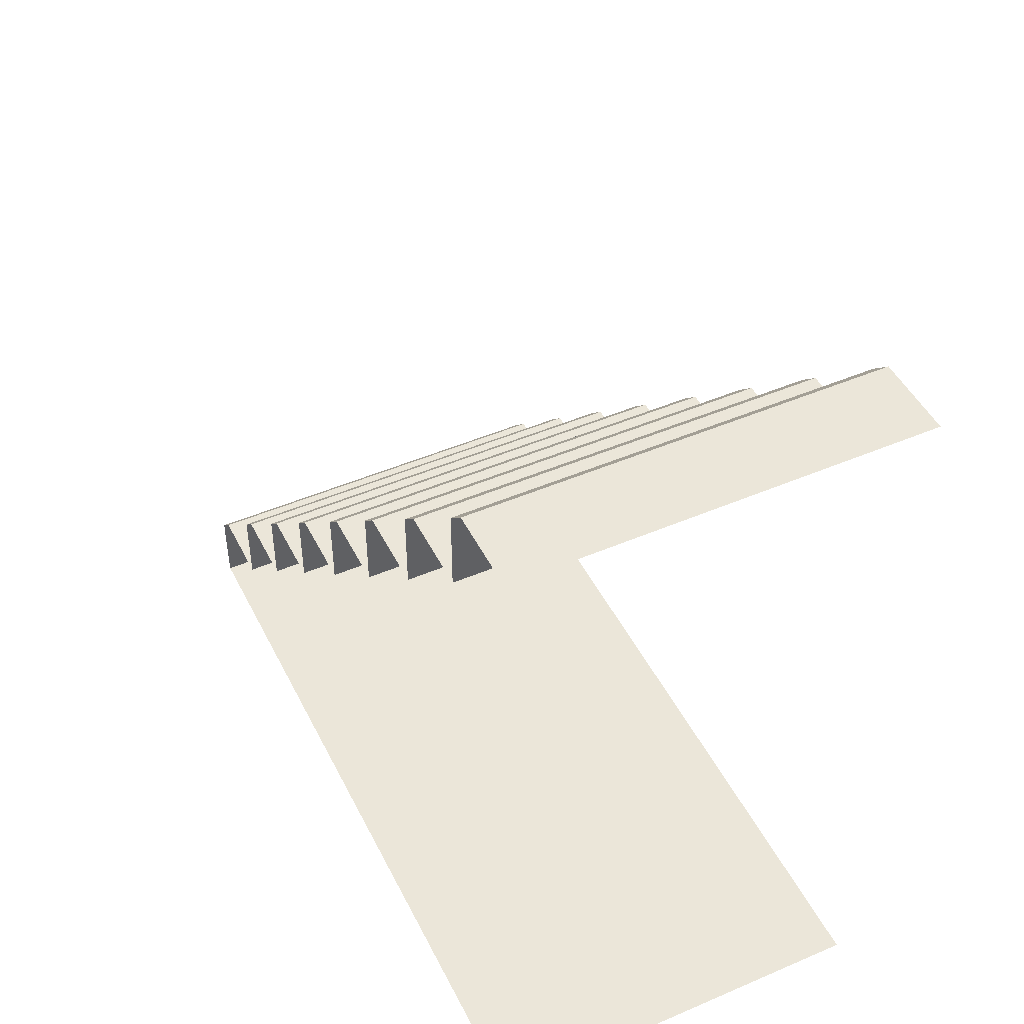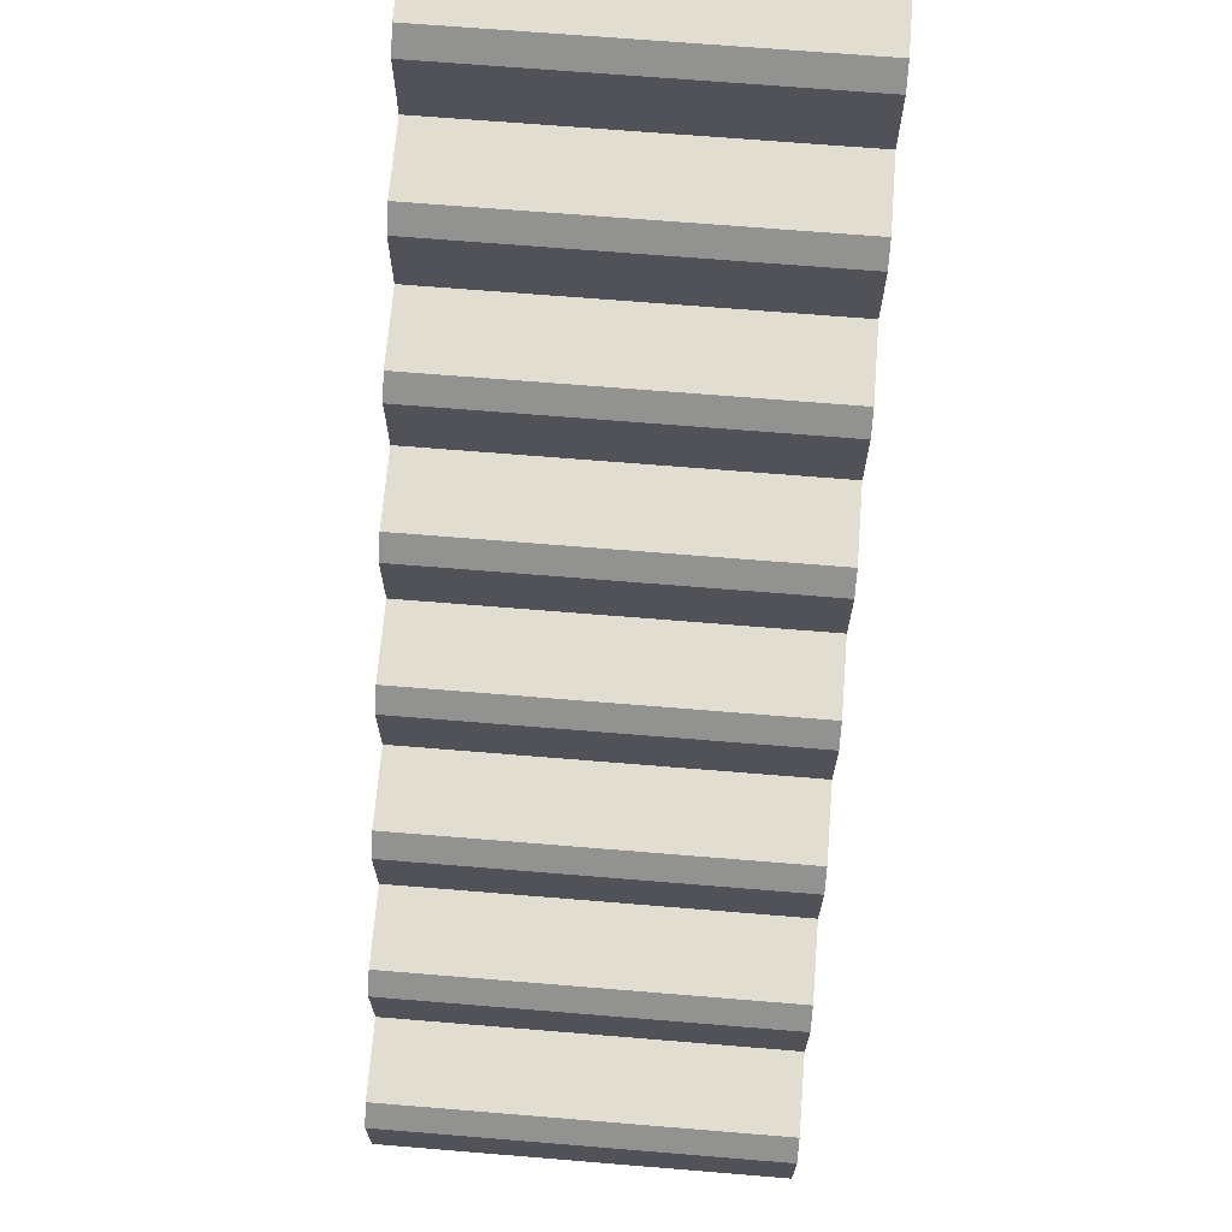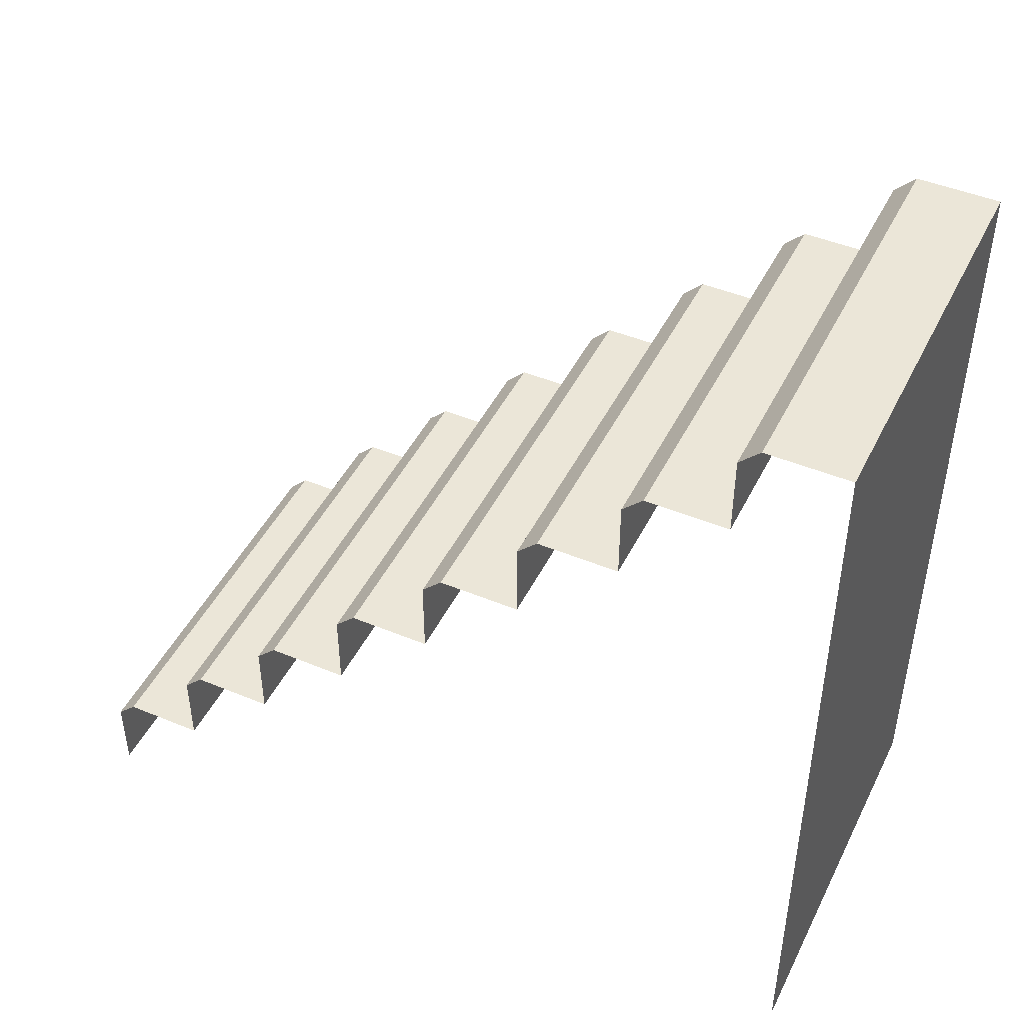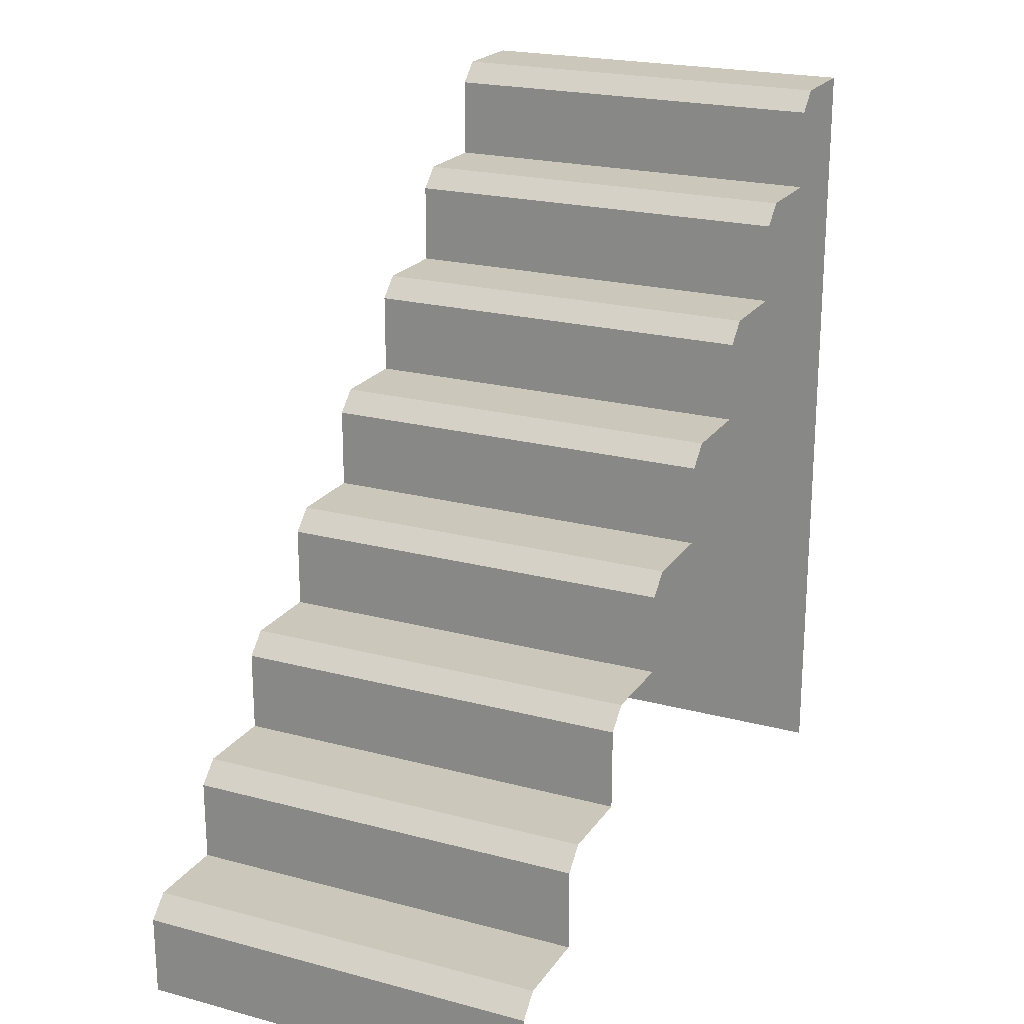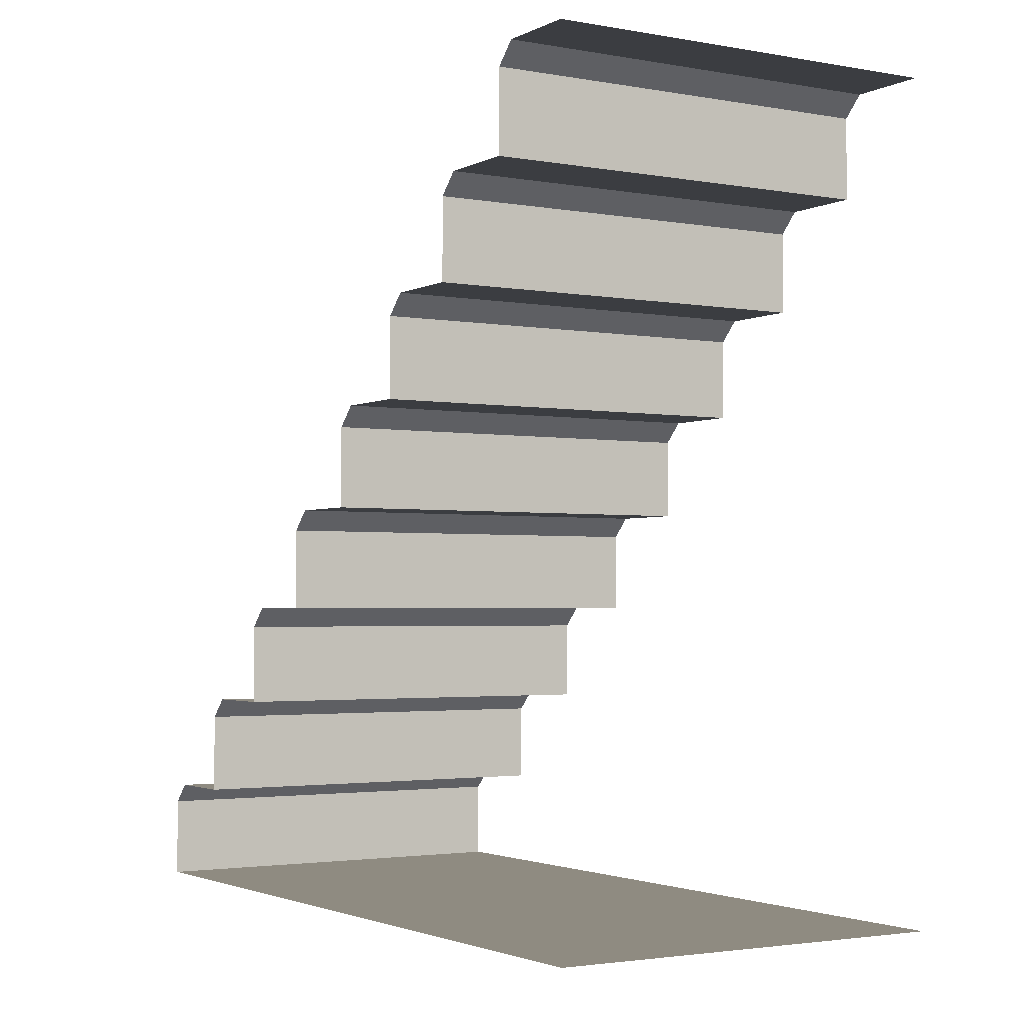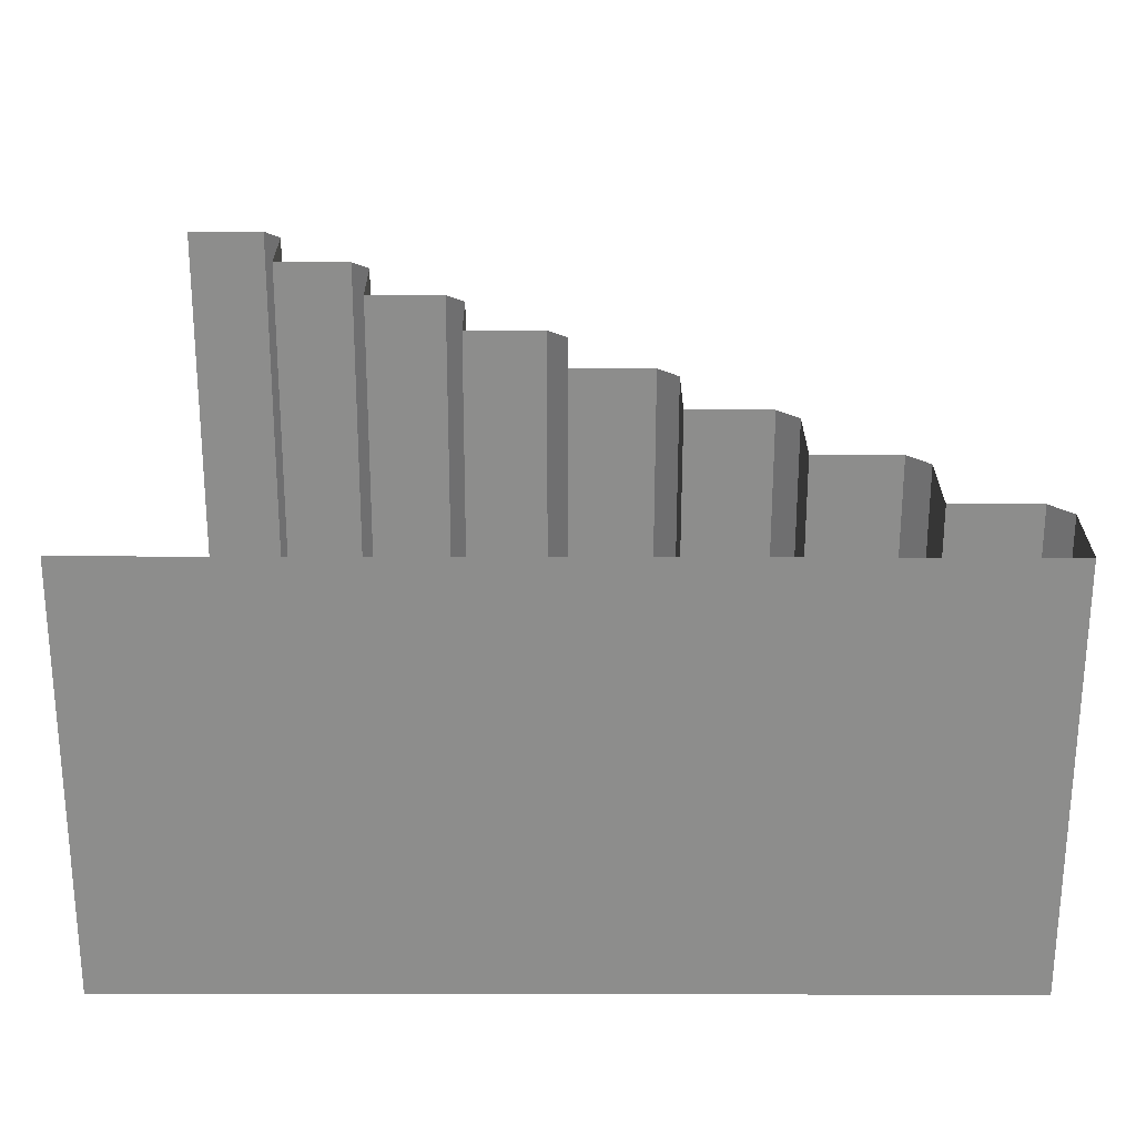
<metadata>
{"format":"obj","ext":"obj","renderer":"f3d","projection":"perspective","resolution":1024,"background":"white","views":[{"elev":47.3,"azim":-25.8,"up":"+Z"},{"elev":68.4,"azim":4.7,"up":"+Y"},{"elev":46.1,"azim":115.4,"up":"+Y"},{"elev":21.6,"azim":25.2,"up":"+Y"},{"elev":-2.5,"azim":-31.9,"up":"+Z"},{"elev":-64.5,"azim":89.9,"up":"+Z"}]}
</metadata>
<code>
o stairs_modular_center
v 1 0.5 3.5
v 1 1.4 3
v 1 1.5 2.5
v 1 3.5 0.5
v 1 0 4
v 1 1.9 2.5
v 1 2.9 1.5
v 1 3.4 1
v 1 3 1
v 1 0.4 4
v 1 1 3
v 1 2.5 1.9
v 1 3 1.4
v 1 3.5 0.9
v 1 0.5 0
v 1 0 0
v 1 0.25 0
v 1 1 3.4
v 1 2 2.4
v 1 0.5 3.9
v 1 1.5 2.9
v 1 4 0.4
v 1 0.9 3.5
v 1 3.9 0.5
v 1 2.4 2
v 1 2.5 1.5
v 1 2 2
v 1 4 0
v -1 3.5 0.9
v -1 3 1.4
v -1 2.5 1.9
v -1 1 3
v -1 0.4 4
v -1 3 1
v -1 3.4 1
v -1 2.9 1.5
v -1 1.9 2.5
v -1 0 4
v -1 3.5 0.5
v -1 1.5 2.5
v -1 1.4 3
v -1 0.5 3.5
v -1 4 0
v -1 2 2
v -1 2.5 1.5
v -1 2.4 2
v -1 3.9 0.5
v -1 0.9 3.5
v -1 4 0.4
v -1 1.5 2.9
v -1 0.5 3.9
v -1 2 2.4
v -1 1 3.4
v -1 0.25 0
v -1 0 0
v -1 0.5 0
f 56 15 17 54
f 43 28 15 56
f 12 31 46 25
f 50 21 3 40
f 11 2 41 32
f 52 19 27 44
f 9 34 30 13
f 3 6 37 40
f 7 36 45 26
f 8 14 29 35
f 6 19 52 37
f 2 21 50 41
f 10 20 51 33
f 5 10 33 38
f 49 22 28 43
f 45 31 12 26
f 8 35 34 9
f 53 18 11 32
f 49 47 24 22
f 1 23 48 42
f 4 39 29 14
f 1 42 51 20
f 7 13 30 36
f 53 48 23 18
f 4 24 47 39
f 46 44 27 25
f 54 17 16 55

</code>
